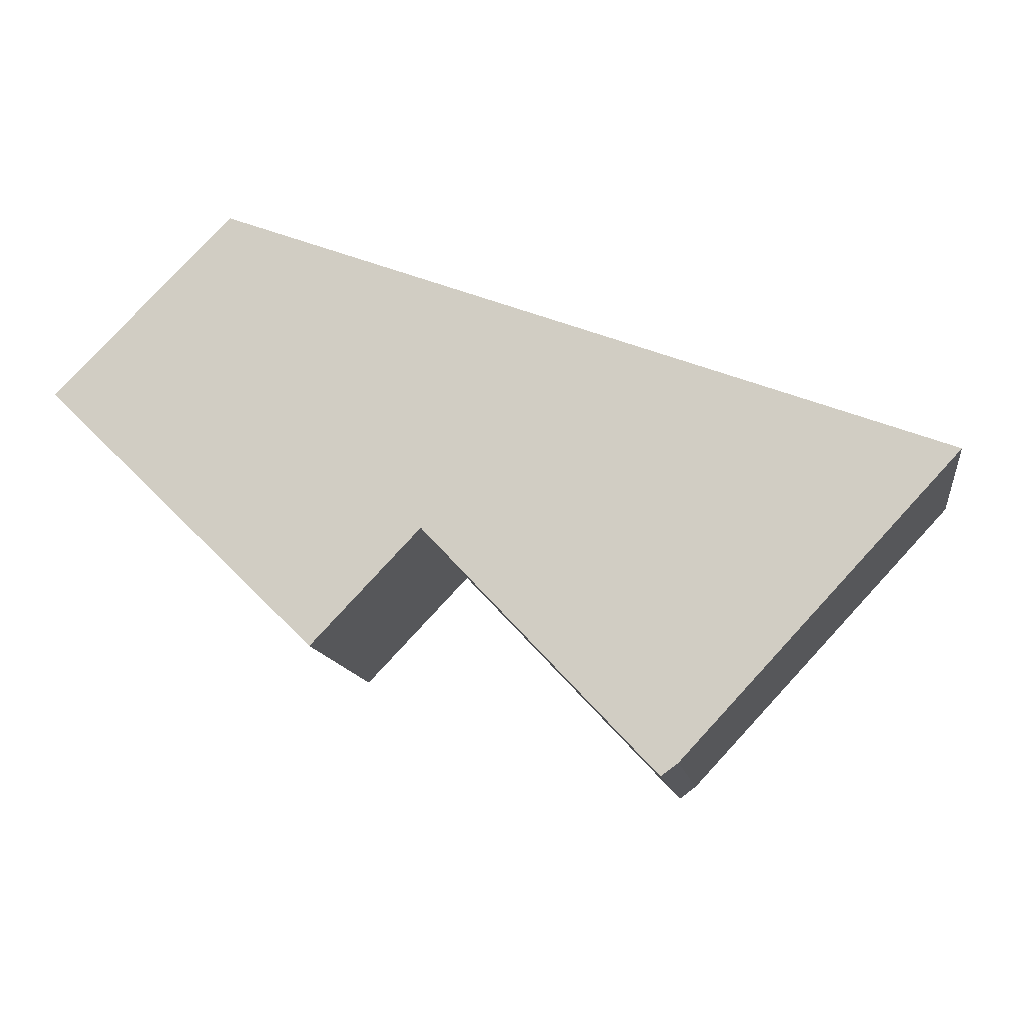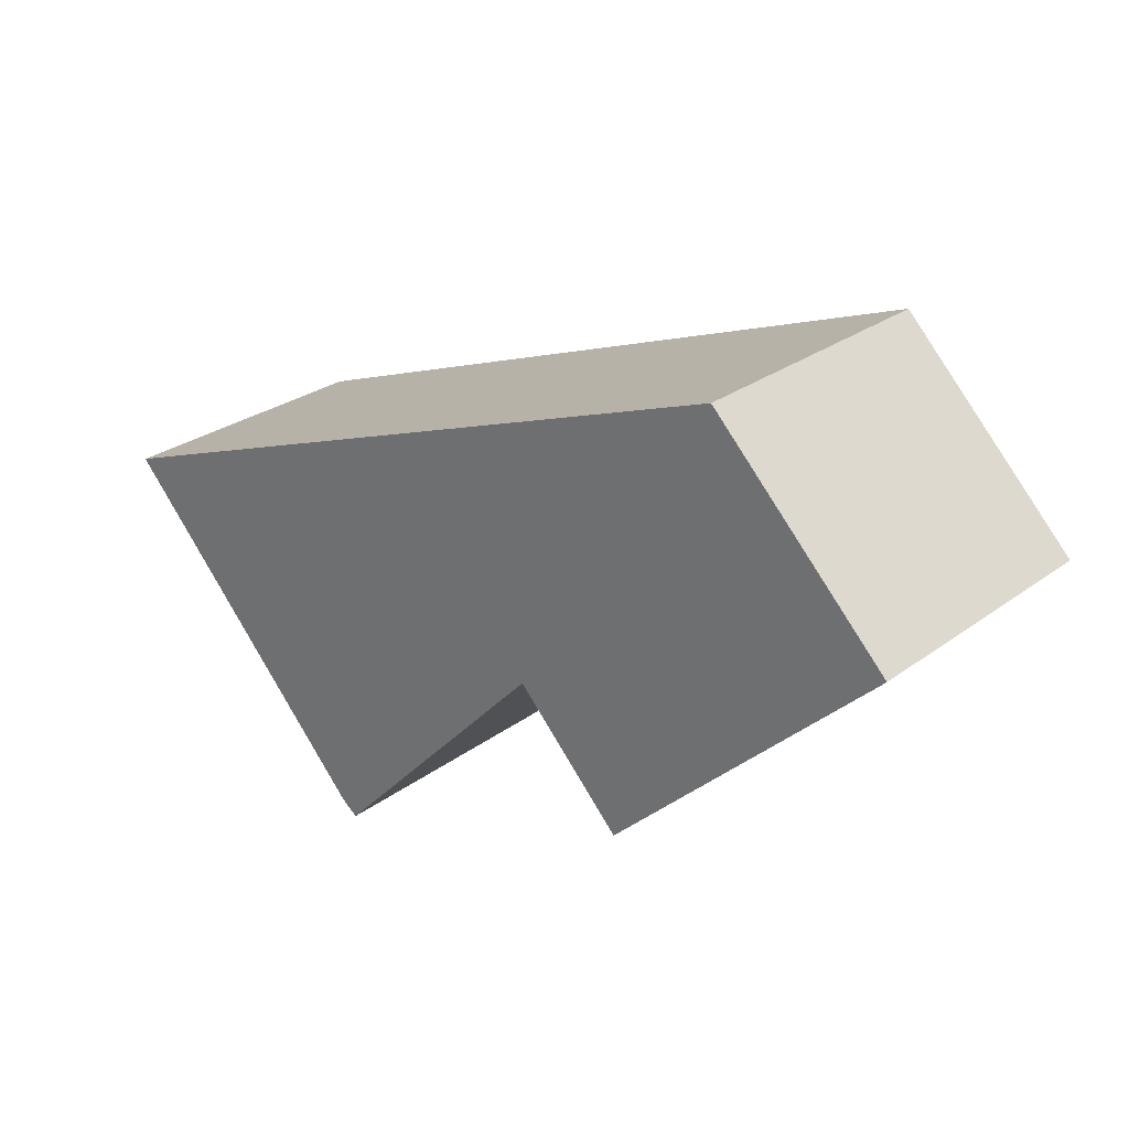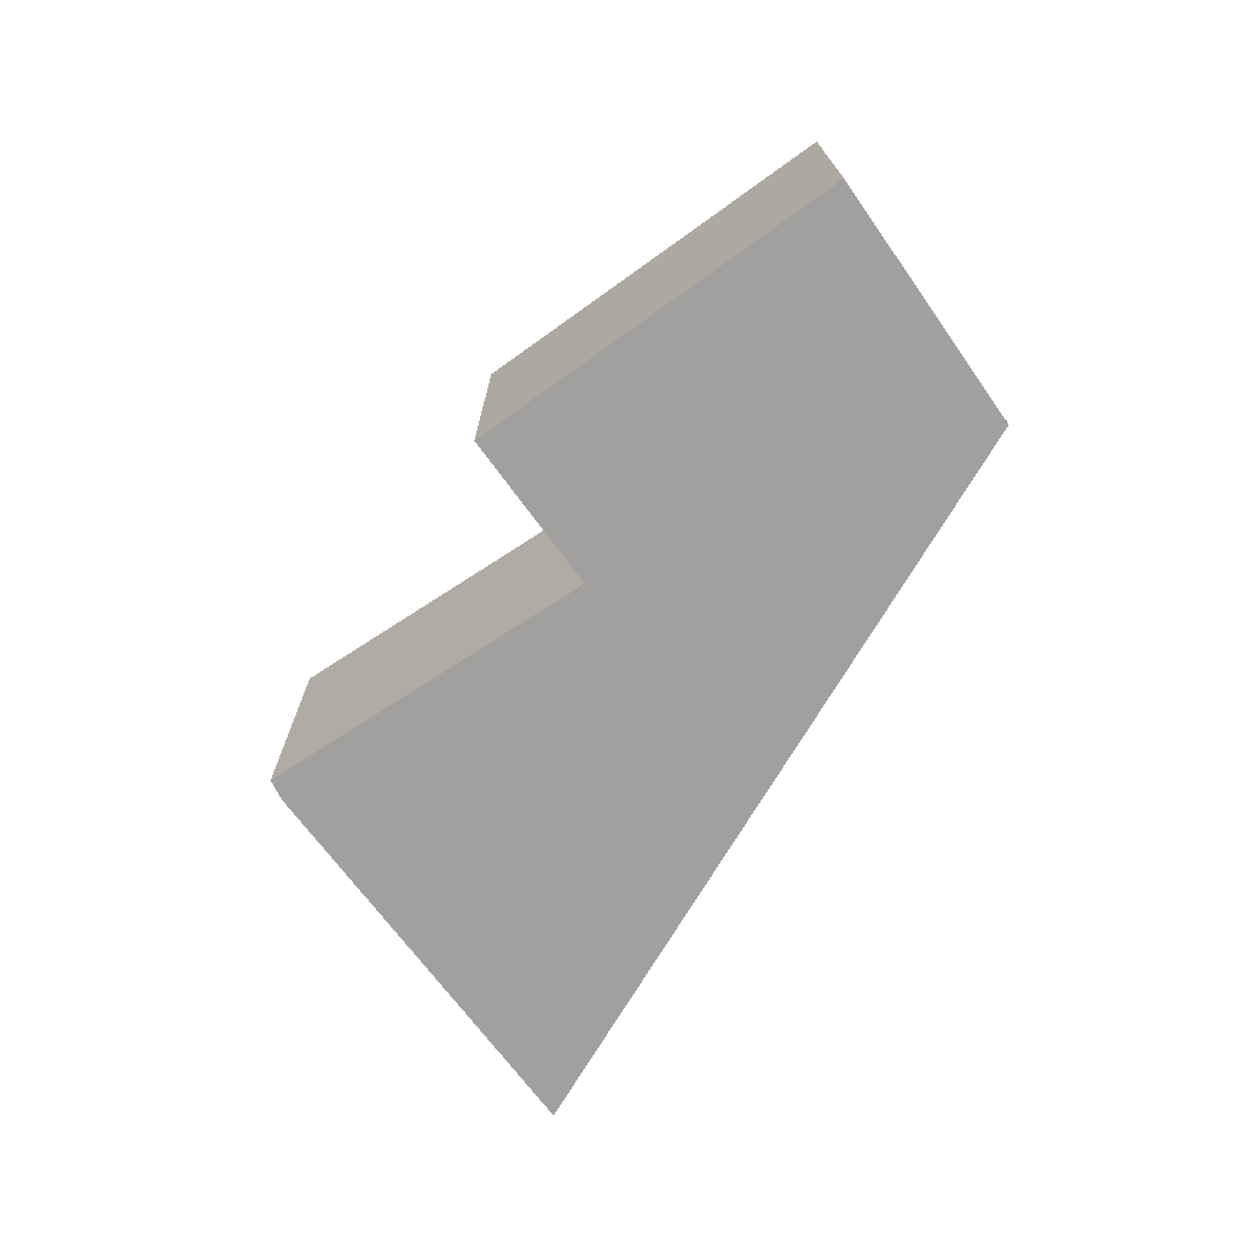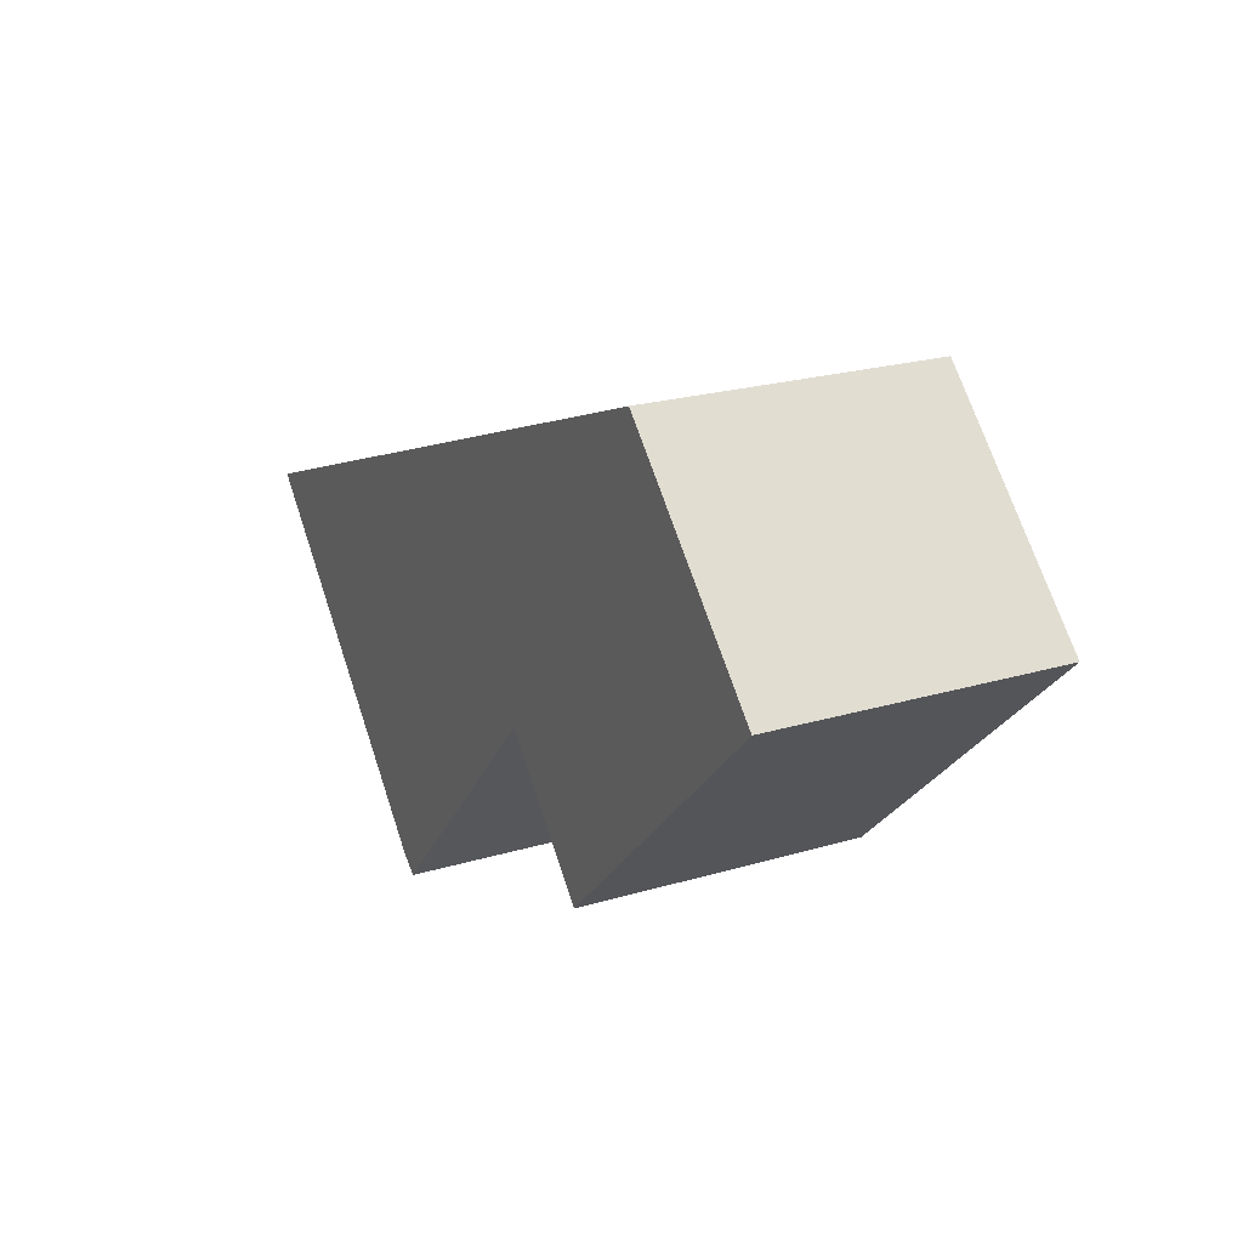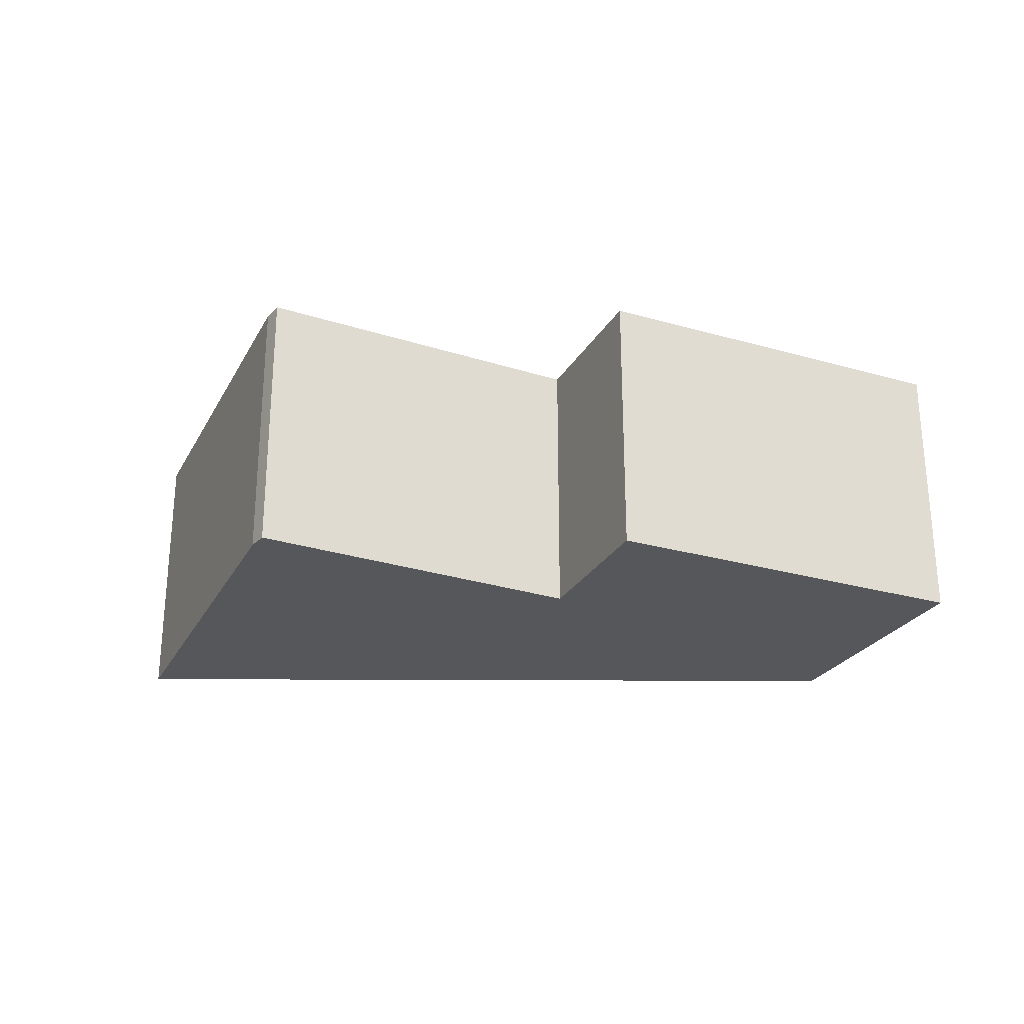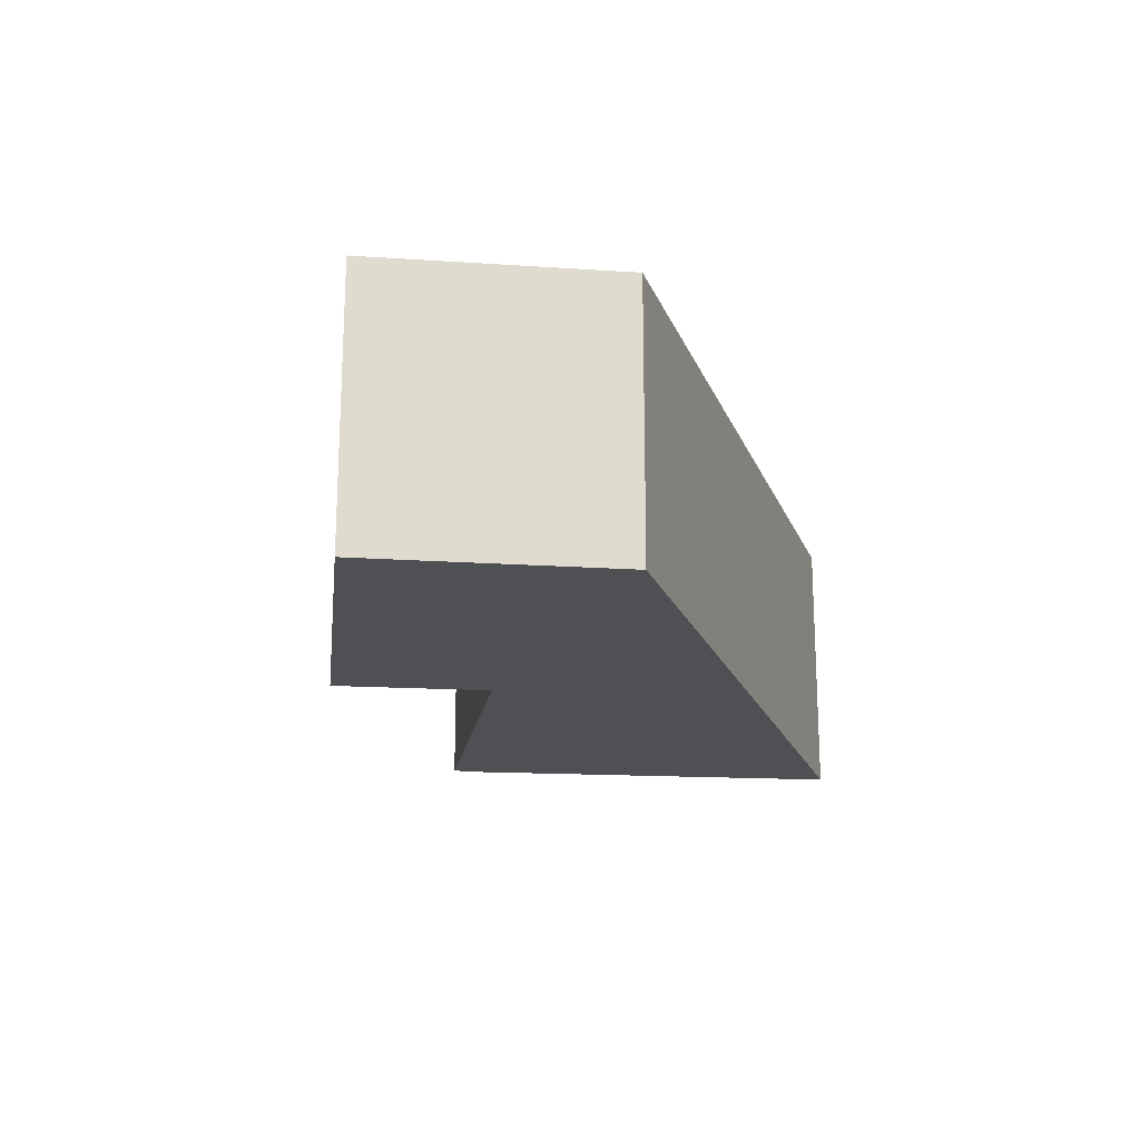
<metadata>
{"format":"obj","ext":"obj","renderer":"f3d","projection":"perspective","resolution":1024,"background":"white","views":[{"elev":-12.4,"azim":8.4,"up":"+Z"},{"elev":27.5,"azim":-138.3,"up":"+Z"},{"elev":-71.9,"azim":-100.1,"up":"+Y"},{"elev":22.3,"azim":-117.4,"up":"+Z"},{"elev":-26.4,"azim":-160.0,"up":"+Y"},{"elev":-19.1,"azim":-52.5,"up":"+Y"}]}
</metadata>
<code>
v  0 2.32 1.421e-16
v  3.261 2.32 -1.287
v  2.326 2.32 -2.265
v  5.381 2.32 -3.278
v  5.235 2.32 -3.385
v  7.723 2.32 -0.767
v  1.527 2.32 1.546
v  7.723 4.697e-17 -0.767
v  5.381 2.007e-16 -3.278
v  5.235 2.073e-16 -3.385
v  3.261 7.881e-17 -1.287
v  2.326 1.387e-16 -2.265
v  0 0 0
v  1.527 -9.467e-17 1.546
g defaultobject
f 1 2 3
f 2 4 5
f 4 2 6
f 6 2 7
f 7 2 1
f 8 4 6
f 4 8 9
f 9 5 4
f 5 9 10
f 11 3 2
f 3 11 12
f 10 2 5
f 2 10 11
f 12 1 3
f 1 12 13
f 13 7 1
f 7 13 14
f 14 6 7
f 6 14 8
f 12 14 13
f 14 12 11
f 14 11 8
f 8 11 10
f 8 10 9

</code>
